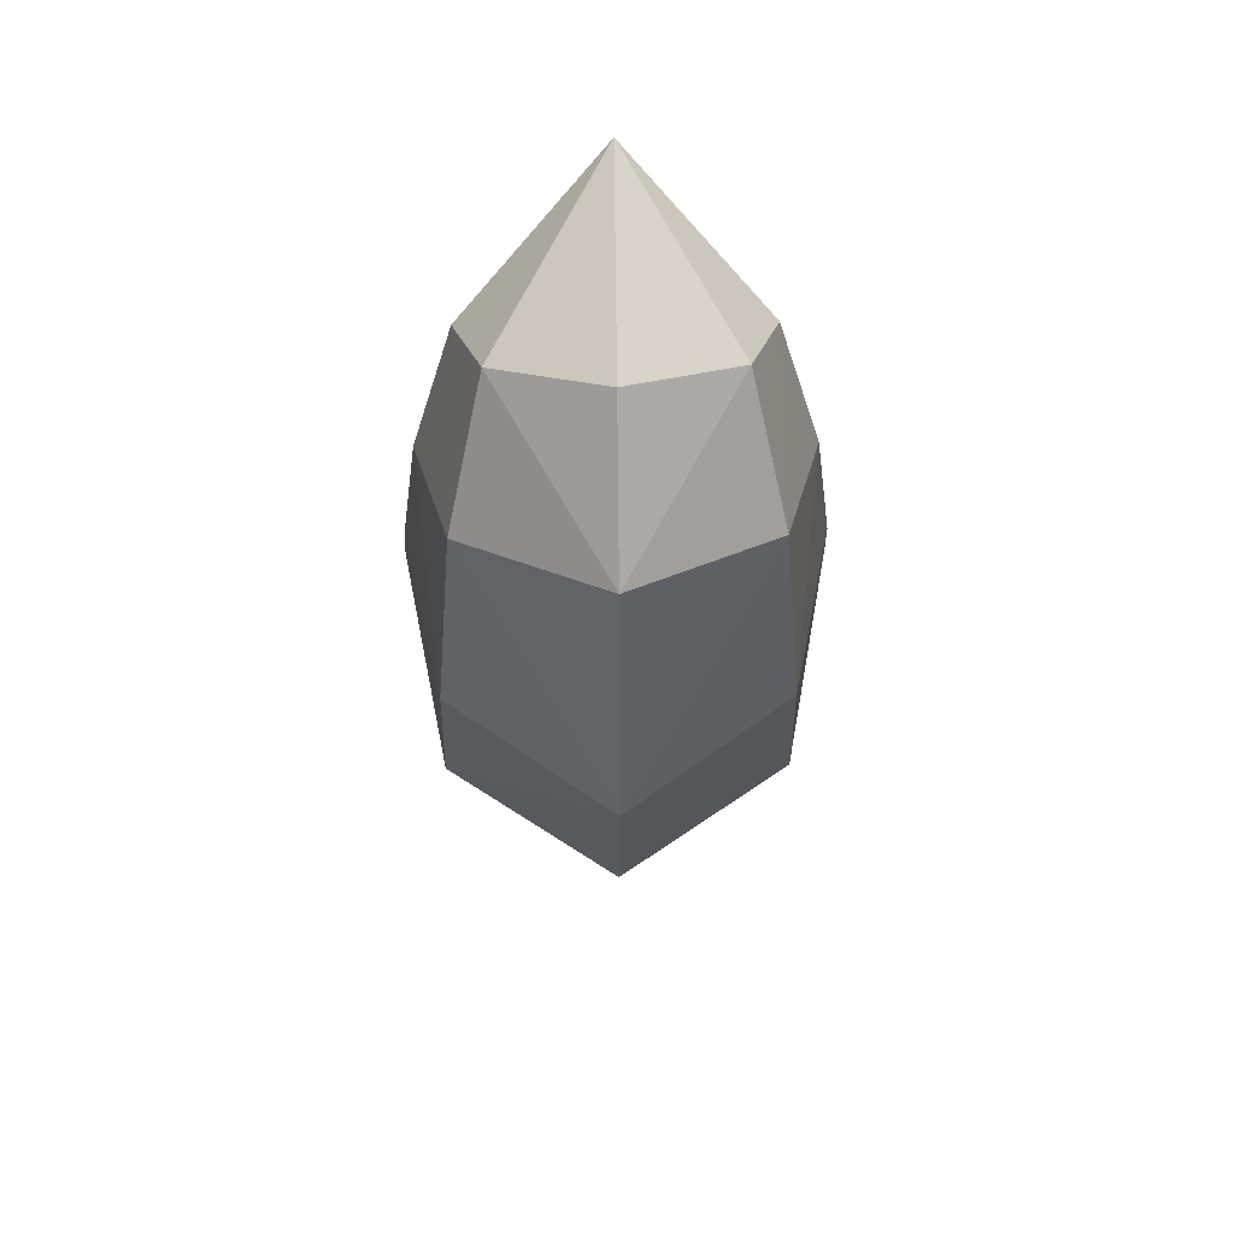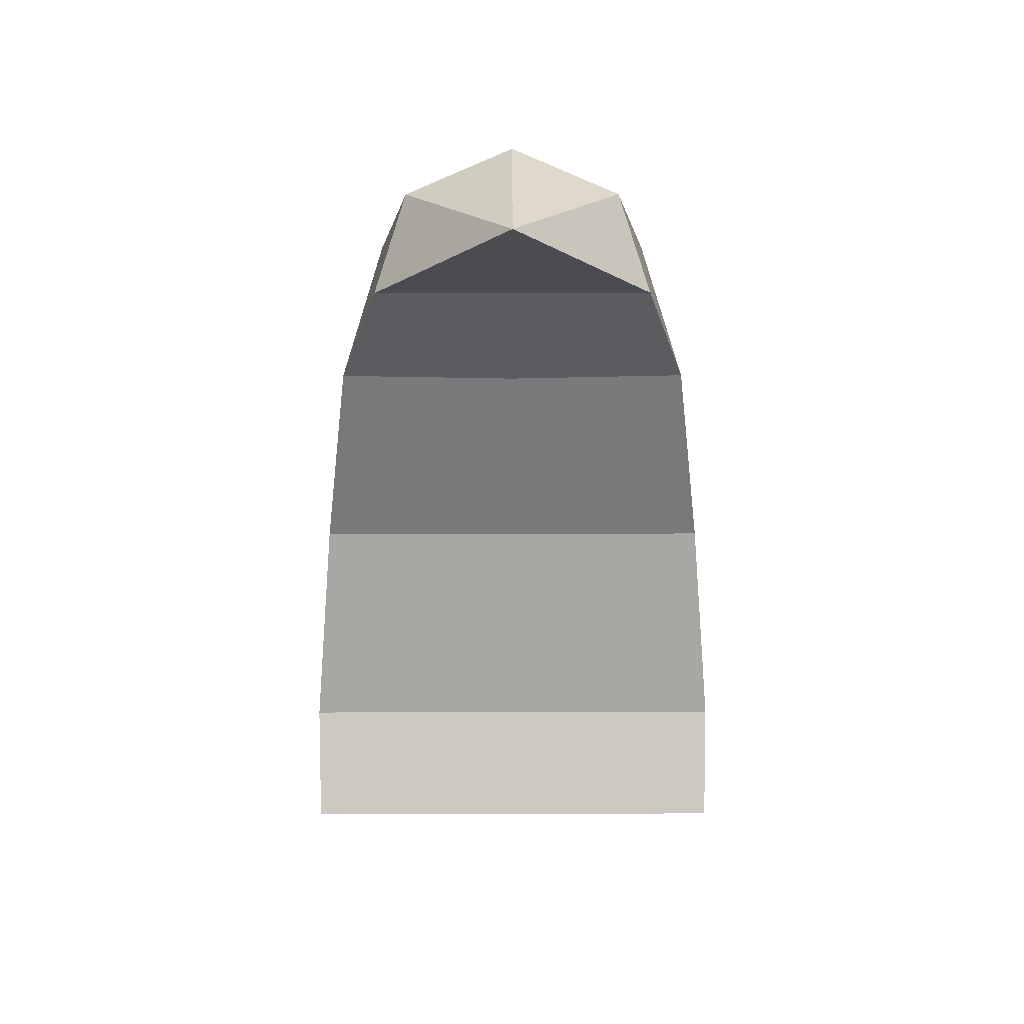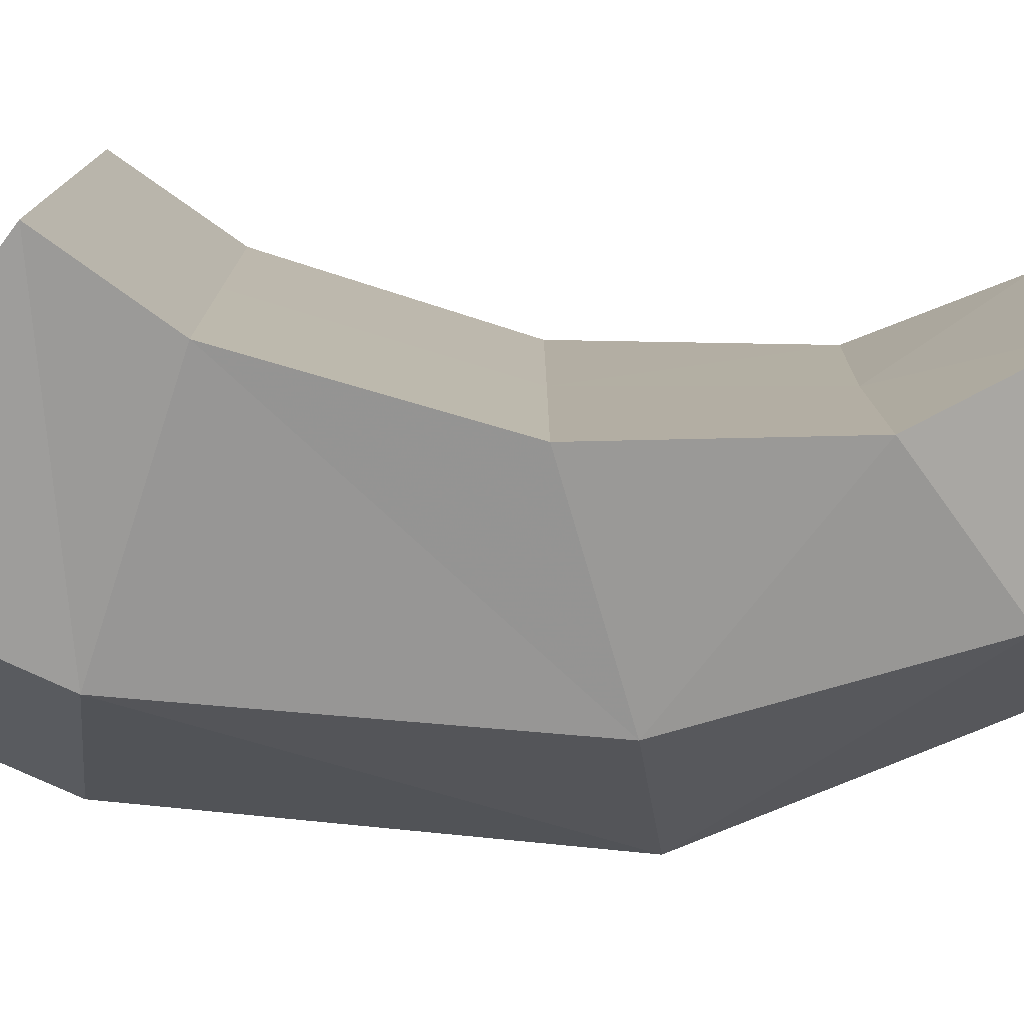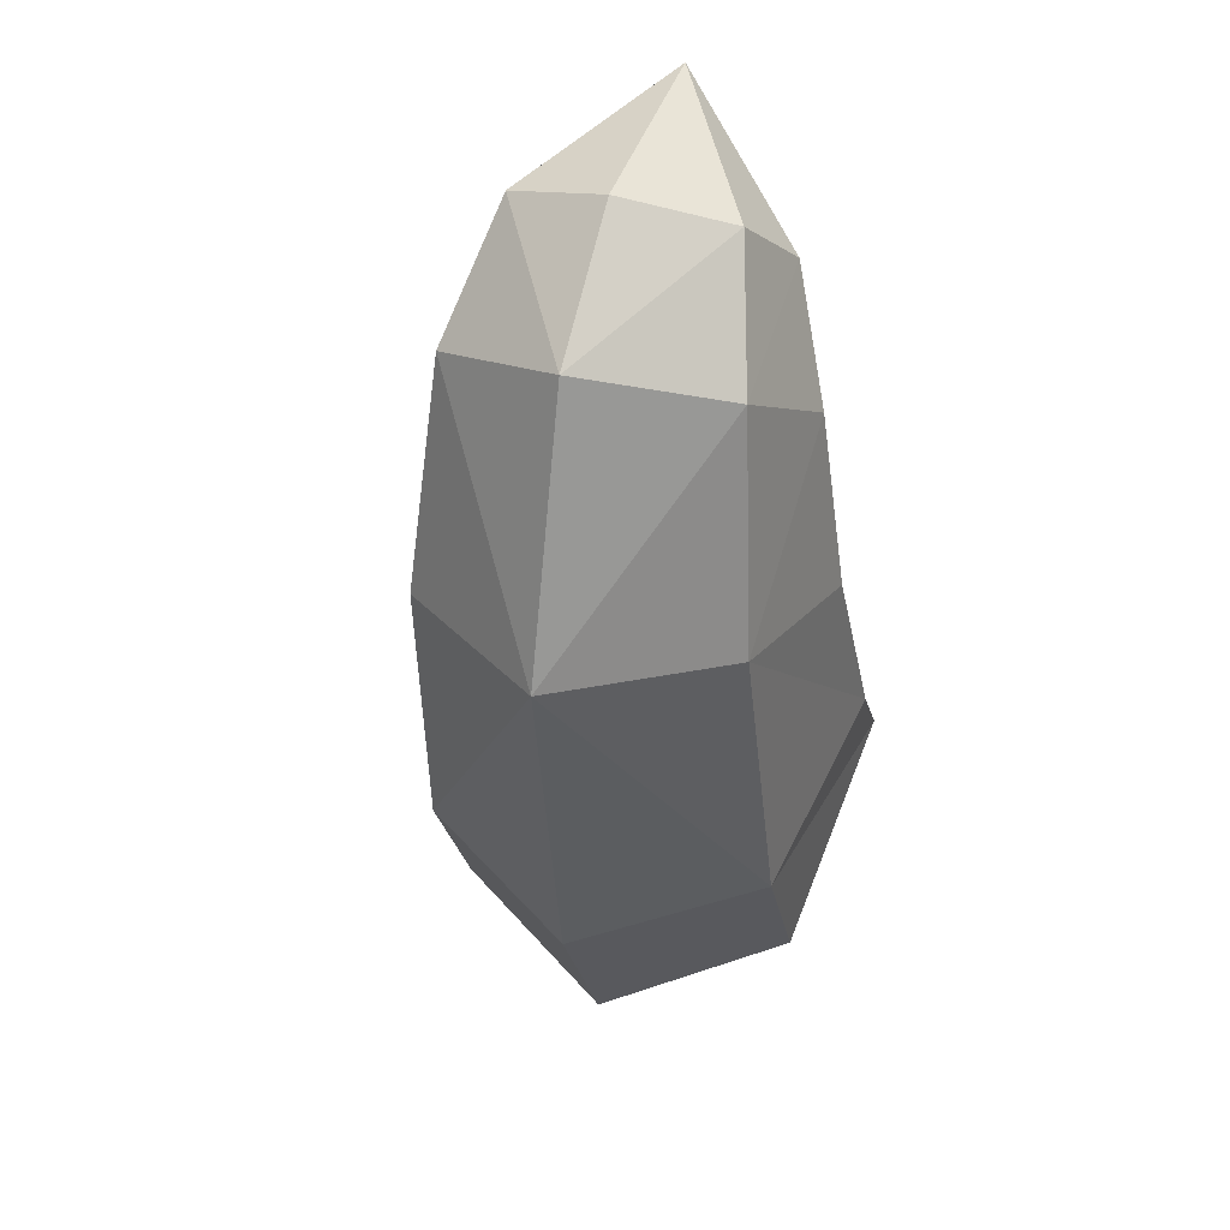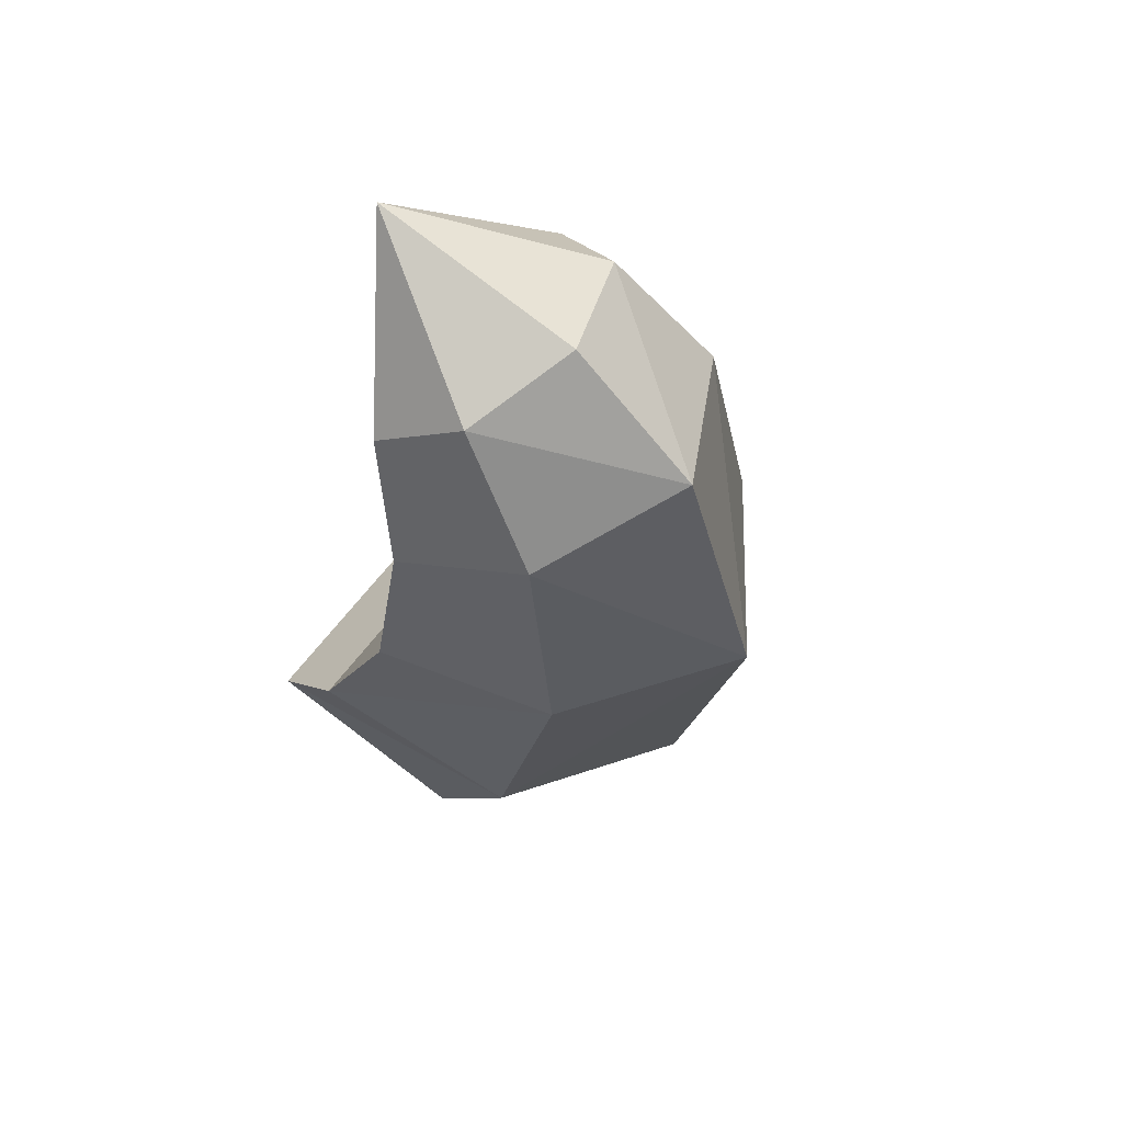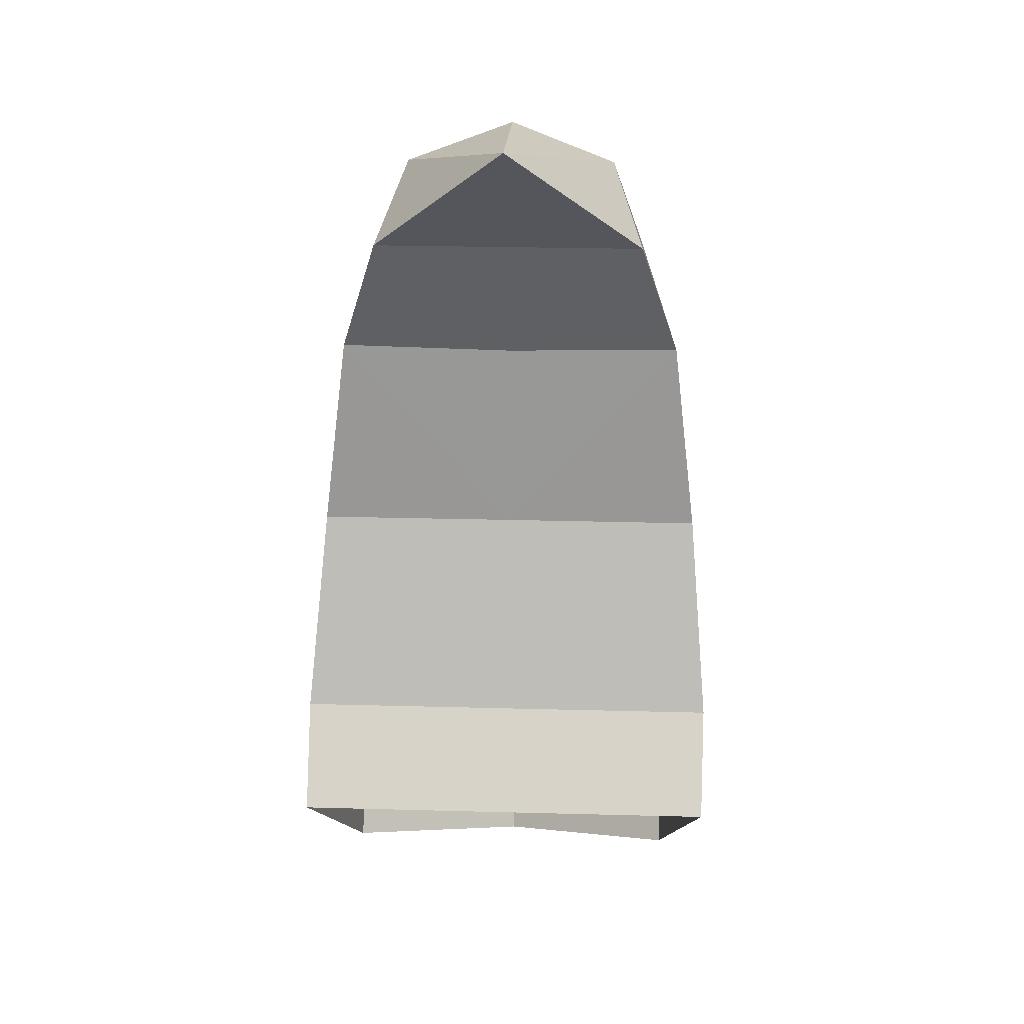
<metadata>
{"format":"obj","ext":"obj","renderer":"f3d","projection":"perspective","resolution":1024,"background":"white","views":[{"elev":64.7,"azim":-90.7,"up":"+Y"},{"elev":37.1,"azim":89.8,"up":"+Y"},{"elev":-79.0,"azim":94.9,"up":"+Z"},{"elev":36.9,"azim":-71.7,"up":"+Y"},{"elev":65.1,"azim":-142.7,"up":"+Y"},{"elev":26.2,"azim":92.4,"up":"+Y"}]}
</metadata>
<code>
g Thumb_MDL
v 0.03168 0.105 9.882e-06
v 0.0603 0.1421 9.882e-06
v 0.03168 0.105 -0.04072
v 0.03168 0.105 9.882e-06
v 0.03168 0.105 0.04074
v 0.0603 0.1421 9.882e-06
v -0.01468 -0.07544 -0.05318
v -0.03244 0.0199 -0.04795
v -0.06772 0.02313 9.882e-06
v -0.04759 -0.08451 9.852e-06
v -0.06772 0.02313 9.882e-06
v -0.03244 0.0199 -0.04795
v -0.02047 0.09082 -0.04163
v -0.04242 0.104 9.882e-06
v 0.007303 0.1247 -0.03181
v -0.004093 0.134 9.882e-06
v -0.004093 0.134 9.882e-06
v 0.007303 0.1247 -0.03181
v 0.0603 0.1421 9.882e-06
v 0.03168 0.105 -0.04072
v 0.04682 -0.04909 -0.06506
v 0.02358 0.008893 -0.05998
v -0.03244 0.0199 -0.04795
v -0.01468 -0.07544 -0.05318
v -0.03244 0.0199 -0.04795
v 0.02358 0.008893 -0.05998
v 0.01856 0.06752 -0.05274
v -0.02047 0.09082 -0.04163
v 0.03168 0.105 -0.04072
v 0.007303 0.1247 -0.03181
v 0.02359 0.008918 9.882e-06
v 0.02358 0.008893 -0.05998
v 0.04682 -0.04909 -0.06506
v 0.04687 -0.04908 9.882e-06
v 0.04682 -0.04909 0.06508
v 0.02358 0.008893 0.06
v 0.01856 0.06752 -0.05274
v 0.02358 0.008893 -0.05998
v 0.02359 0.008918 9.882e-06
v 0.01863 0.06643 9.882e-06
v 0.01856 0.06752 0.05276
v 0.02358 0.008893 0.06
v 0.03168 0.105 -0.04072
v 0.01856 0.06752 -0.05274
v 0.01863 0.06643 9.882e-06
v 0.03168 0.105 9.882e-06
v 0.03168 0.105 0.04074
v 0.01856 0.06752 0.05276
v 0.06885 -0.07508 -0.06438
v 0.04687 -0.04908 9.882e-06
v 0.04682 -0.04909 -0.06506
v 0.06889 -0.07508 9.882e-06
v 0.06885 -0.07508 0.0644
v 0.04682 -0.04909 0.06508
v -0.01468 -0.07544 -0.05318
v 0.01333 -0.1247 -0.05373
v 0.06885 -0.07508 -0.06438
v 0.04682 -0.04909 -0.06506
v -0.01599 -0.1411 9.882e-06
v 0.01333 -0.1247 -0.05373
v -0.01468 -0.07544 -0.05318
v -0.04759 -0.08451 9.852e-06
v -0.01468 -0.07544 0.0532
v -0.04759 -0.08451 9.852e-06
v -0.06772 0.02313 9.882e-06
v -0.03244 0.0199 0.04797
v -0.06772 0.02313 9.882e-06
v -0.02047 0.09082 0.04165
v -0.03244 0.0199 0.04797
v -0.04242 0.104 9.882e-06
v 0.007303 0.1247 0.03183
v -0.004093 0.134 9.882e-06
v -0.004093 0.134 9.882e-06
v 0.0603 0.1421 9.882e-06
v 0.007303 0.1247 0.03183
v 0.03168 0.105 0.04074
v 0.04682 -0.04909 0.06508
v -0.01468 -0.07544 0.0532
v -0.03244 0.0199 0.04797
v 0.02358 0.008893 0.06
v -0.03244 0.0199 0.04797
v 0.01856 0.06752 0.05276
v 0.02358 0.008893 0.06
v -0.02047 0.09082 0.04165
v 0.03168 0.105 0.04074
v 0.007303 0.1247 0.03183
v -0.01468 -0.07544 0.0532
v 0.04682 -0.04909 0.06508
v 0.06885 -0.07508 0.0644
v 0.01333 -0.1247 0.05375
v -0.01599 -0.1411 9.882e-06
v -0.04759 -0.08451 9.852e-06
v -0.01468 -0.07544 0.0532
v 0.01333 -0.1247 0.05375
g Thumb_MDL_0
f 3 2 1
f 6 5 4
f 9 8 7
f 10 9 7
f 13 12 11
f 14 13 11
f 15 13 14
f 16 15 14
f 19 18 17
f 19 20 18
f 23 22 21
f 24 23 21
f 27 26 25
f 28 27 25
f 29 27 28
f 30 29 28
f 33 32 31
f 34 33 31
f 35 34 31
f 36 35 31
f 39 38 37
f 40 39 37
f 39 40 41
f 42 39 41
f 45 44 43
f 46 45 43
f 45 46 47
f 48 45 47
f 51 50 49
f 50 52 49
f 52 50 53
f 50 54 53
f 57 56 55
f 58 57 55
f 61 60 59
f 62 61 59
f 65 64 63
f 66 65 63
f 69 68 67
f 68 70 67
f 68 71 70
f 71 72 70
f 75 74 73
f 76 74 75
f 79 78 77
f 80 79 77
f 83 82 81
f 82 84 81
f 82 85 84
f 85 86 84
f 89 88 87
f 90 89 87
f 93 92 91
f 94 93 91

</code>
